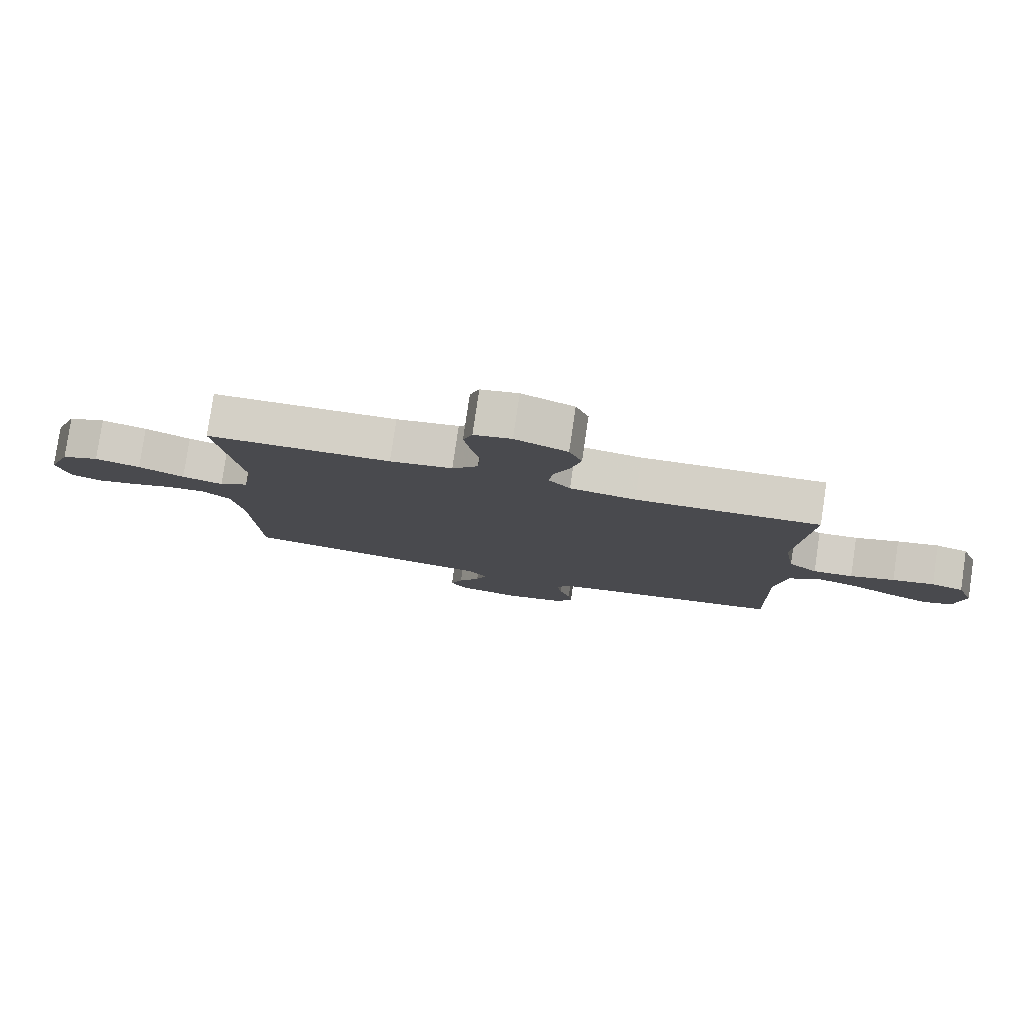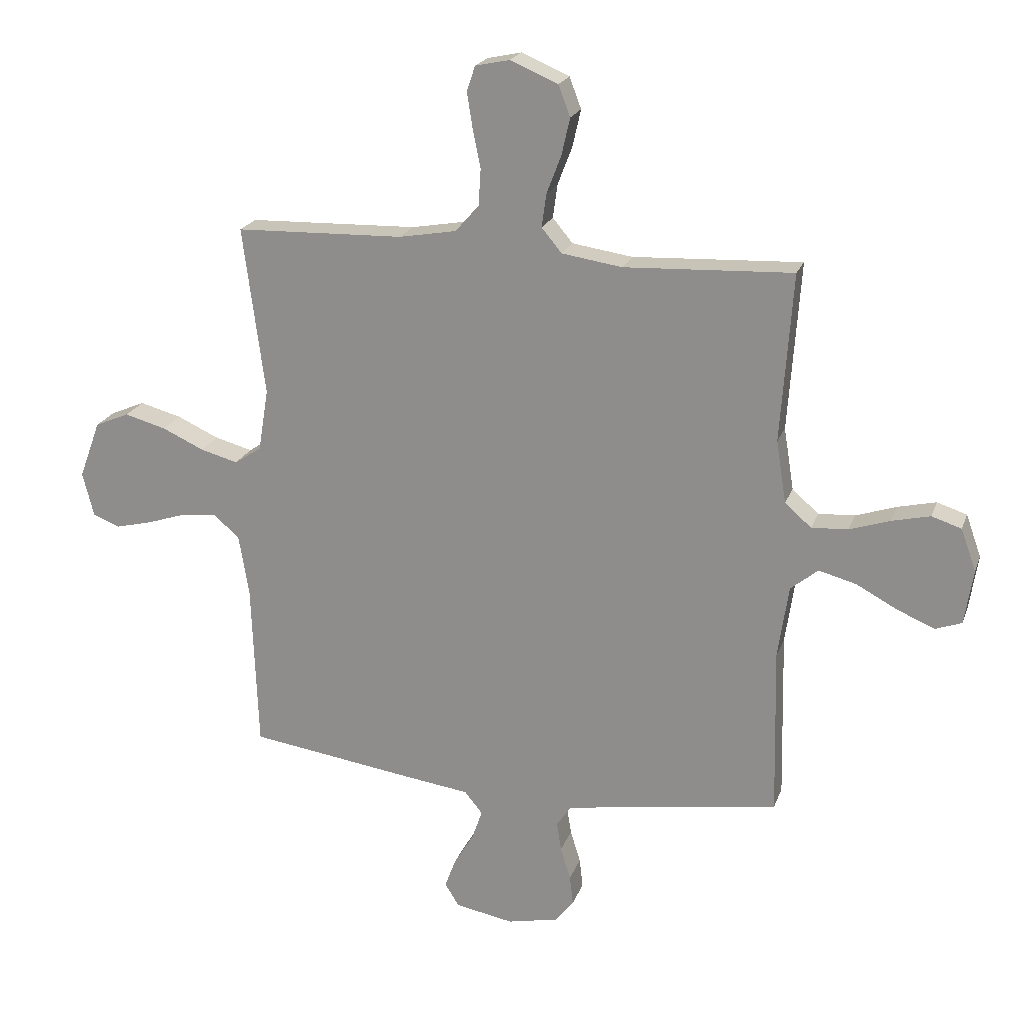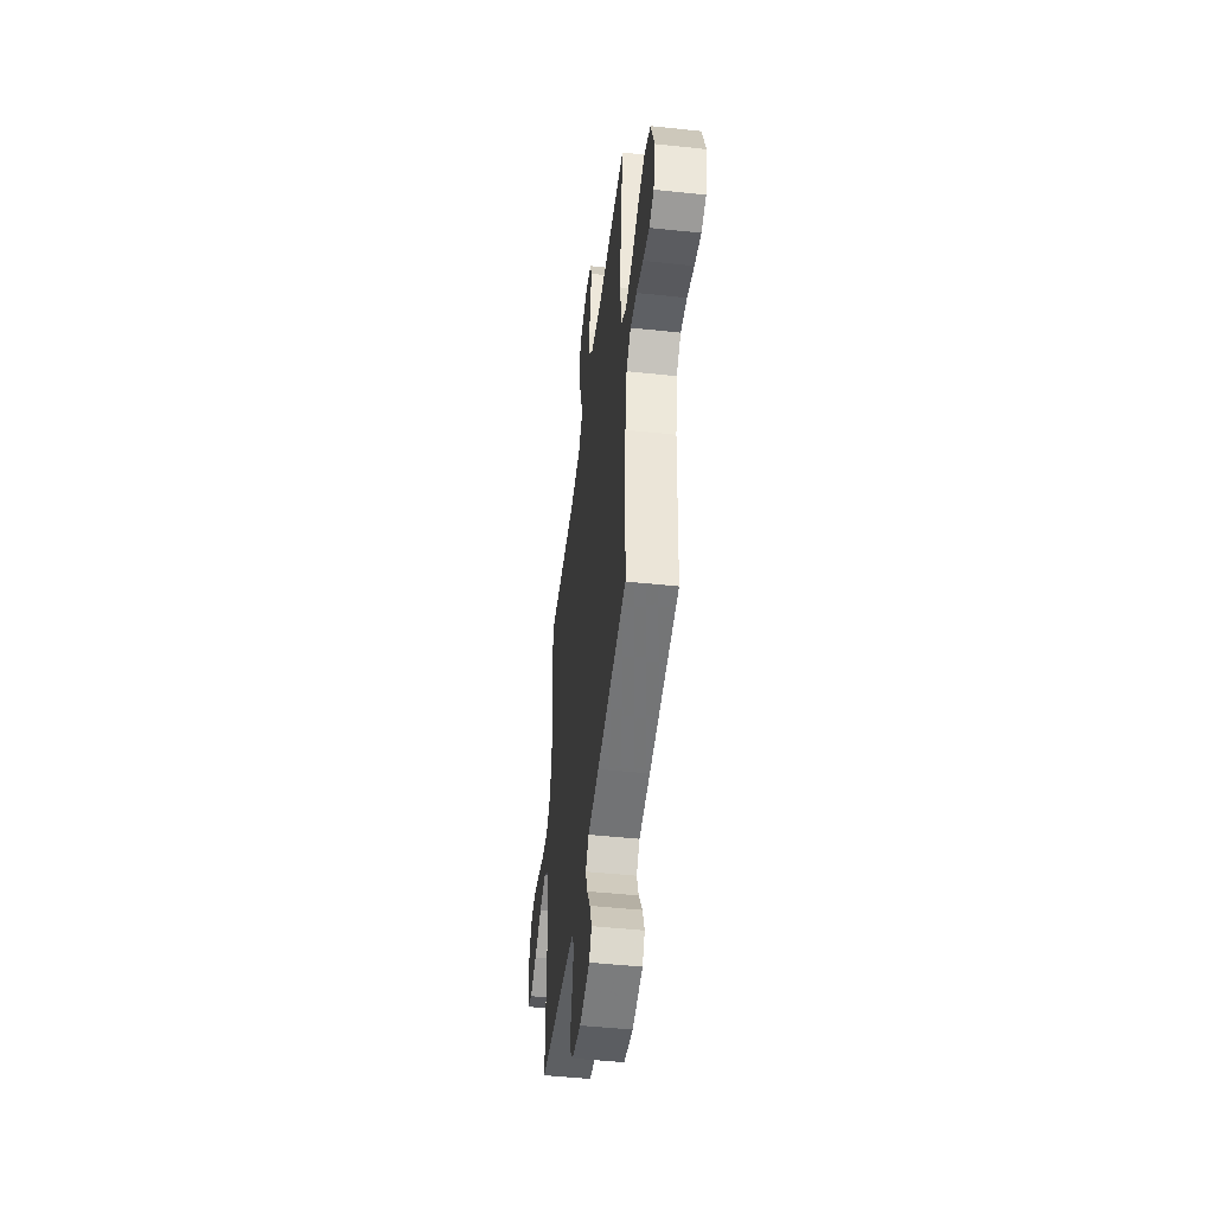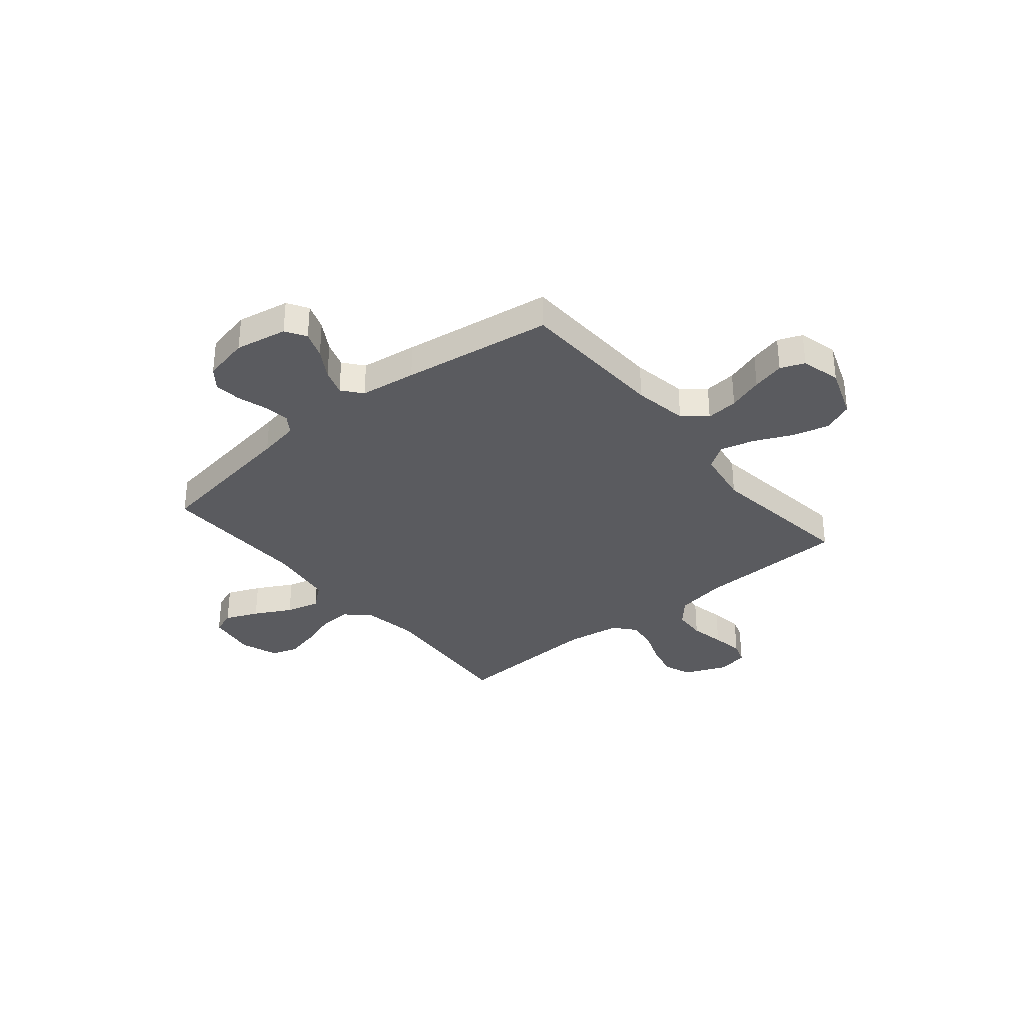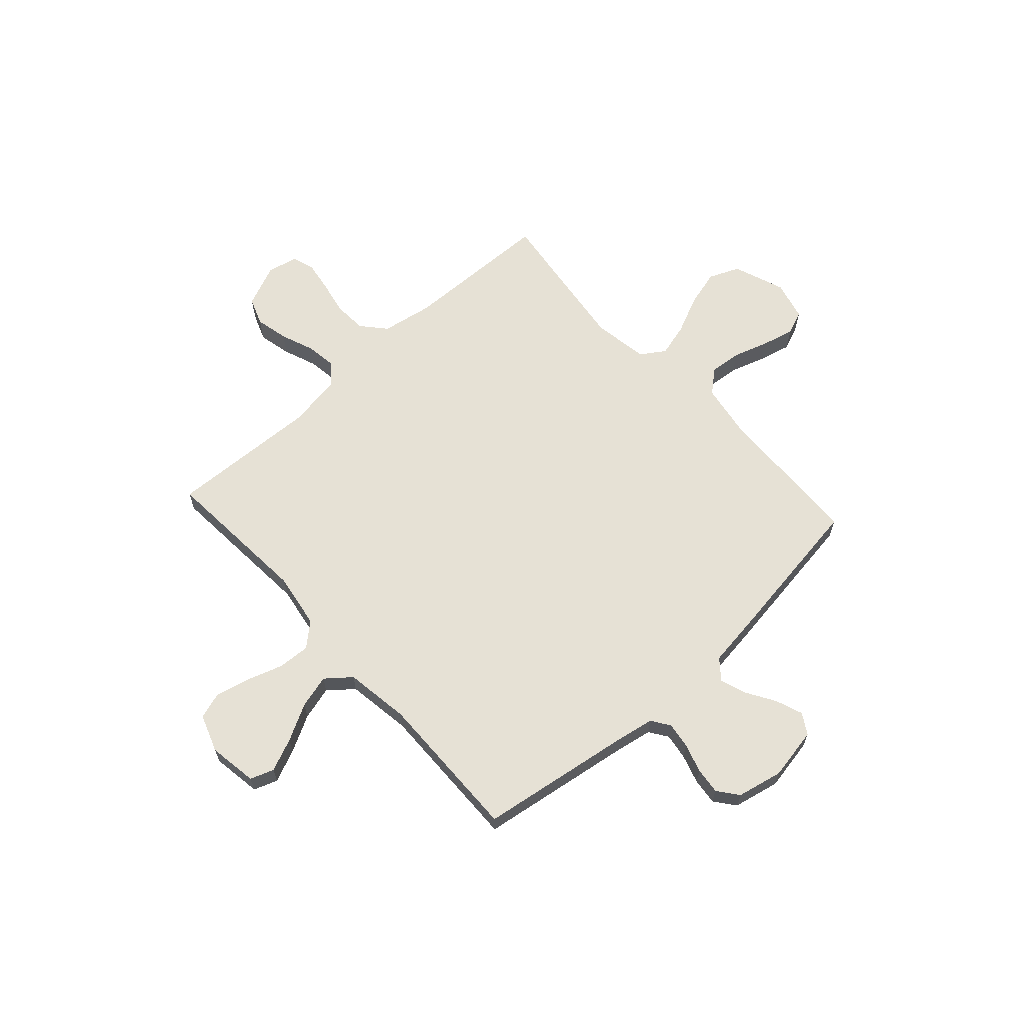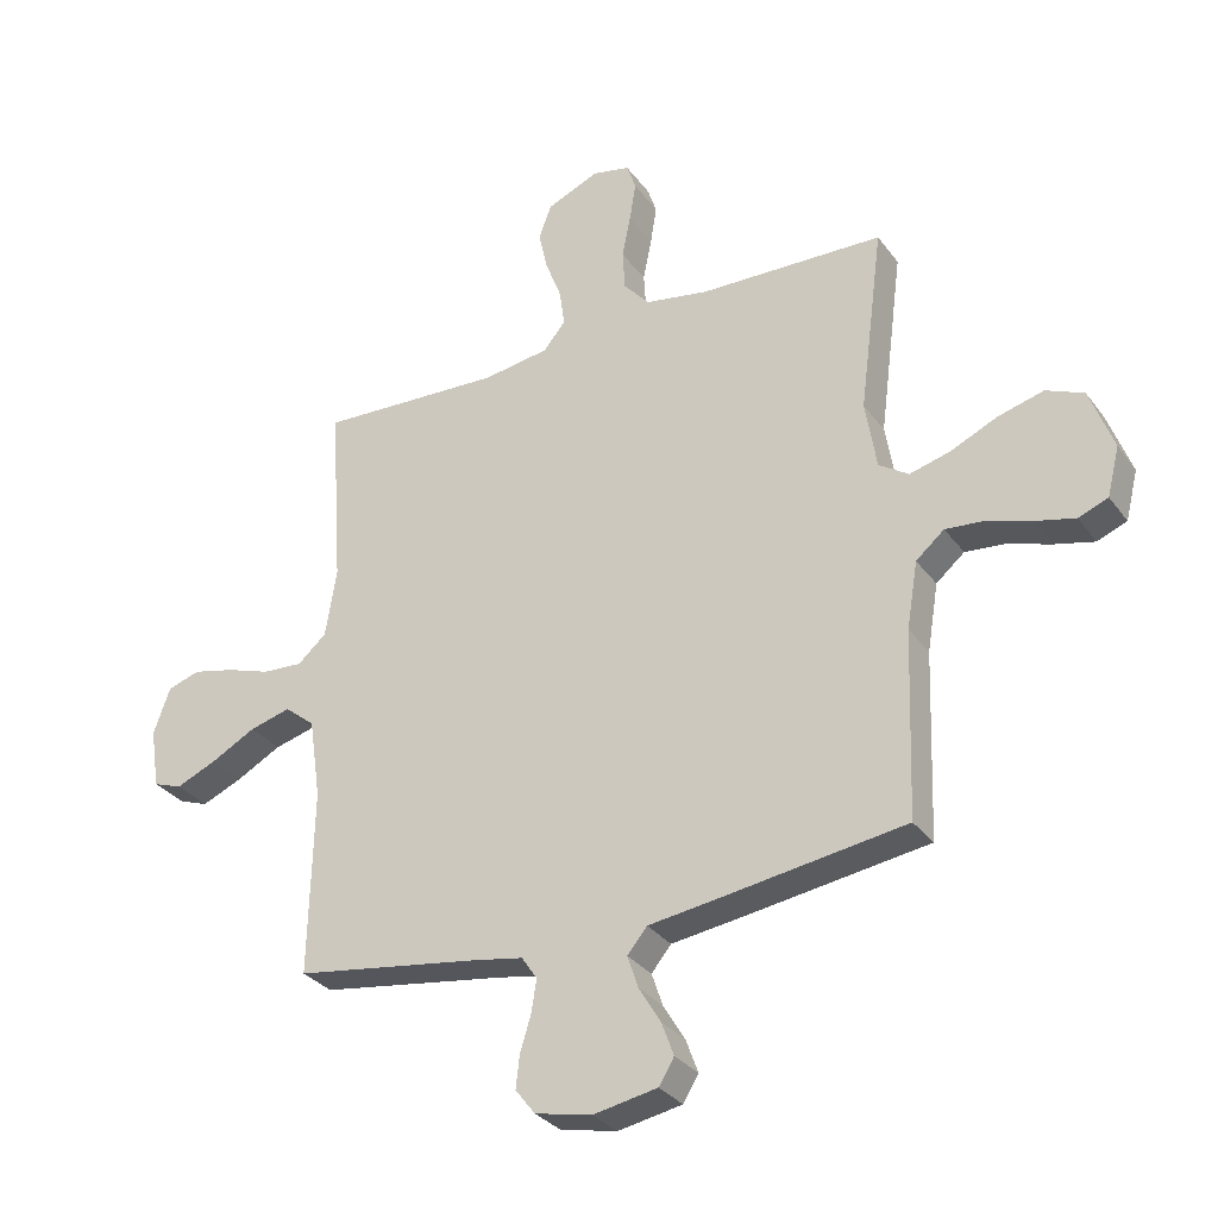
<metadata>
{"format":"obj","ext":"obj","renderer":"f3d","projection":"perspective","resolution":1024,"background":"white","views":[{"elev":80.0,"azim":8.4,"up":"+Z"},{"elev":21.0,"azim":16.7,"up":"+Z"},{"elev":-48.2,"azim":-96.8,"up":"+Z"},{"elev":-33.4,"azim":-140.4,"up":"+Y"},{"elev":64.2,"azim":137.7,"up":"+Y"},{"elev":-31.1,"azim":-150.2,"up":"+Z"}]}
</metadata>
<code>
v 0.5 0.07 -0.5
v 0.2 0.07 -0.546
v 0.117 0.07 -0.561
v 0.092 0.07 -0.598
v 0.1 0.07 -0.65
v 0.118 0.07 -0.708
v 0.124 0.07 -0.761
v 0.092 0.07 -0.802
v 0 0.07 -0.822
v -0.104 0.07 -0.803
v -0.129 0.07 -0.762
v -0.109 0.07 -0.708
v -0.074 0.07 -0.65
v -0.056 0.07 -0.597
v -0.088 0.07 -0.558
v -0.2 0.07 -0.543
v -0.5 0.07 -0.5
v -0.511 0.07 -0.2
v -0.529 0.07 -0.092
v -0.575 0.07 -0.053
v -0.639 0.07 -0.059
v -0.709 0.07 -0.082
v -0.774 0.07 -0.098
v -0.822 0.07 -0.079
v -0.842 0.07 0
v -0.804 0.07 0.103
v -0.743 0.07 0.129
v -0.669 0.07 0.109
v -0.594 0.07 0.075
v -0.527 0.07 0.057
v -0.479 0.07 0.089
v -0.461 0.07 0.2
v -0.5 0.07 0.5
v -0.2 0.07 0.509
v -0.098 0.07 0.527
v -0.056 0.07 0.575
v -0.052 0.07 0.64
v -0.066 0.07 0.709
v -0.076 0.07 0.772
v -0.061 0.07 0.816
v 0 0.07 0.829
v 0.085 0.07 0.793
v 0.106 0.07 0.738
v 0.091 0.07 0.672
v 0.065 0.07 0.604
v 0.057 0.07 0.545
v 0.093 0.07 0.502
v 0.2 0.07 0.486
v 0.5 0.07 0.5
v 0.479 0.07 0.2
v 0.497 0.07 0.089
v 0.544 0.07 0.048
v 0.609 0.07 0.052
v 0.681 0.07 0.076
v 0.749 0.07 0.092
v 0.802 0.07 0.075
v 0.829 0.07 0
v 0.814 0.07 -0.098
v 0.767 0.07 -0.115
v 0.701 0.07 -0.087
v 0.628 0.07 -0.048
v 0.561 0.07 -0.03
v 0.512 0.07 -0.07
v 0.493 0.07 -0.2
v 0.5 0 -0.5
v 0.2 0 -0.546
v 0.117 0 -0.561
v 0.092 0 -0.598
v 0.1 0 -0.65
v 0.118 0 -0.708
v 0.124 0 -0.761
v 0.092 0 -0.802
v 0 0 -0.822
v -0.104 0 -0.803
v -0.129 0 -0.762
v -0.109 0 -0.708
v -0.074 0 -0.65
v -0.056 0 -0.597
v -0.088 0 -0.558
v -0.2 0 -0.543
v -0.5 0 -0.5
v -0.511 0 -0.2
v -0.529 0 -0.092
v -0.575 0 -0.053
v -0.639 0 -0.059
v -0.709 0 -0.082
v -0.774 0 -0.098
v -0.822 0 -0.079
v -0.842 0 0
v -0.804 0 0.103
v -0.743 0 0.129
v -0.669 0 0.109
v -0.594 0 0.075
v -0.527 0 0.057
v -0.479 0 0.089
v -0.461 0 0.2
v -0.5 0 0.5
v -0.2 0 0.509
v -0.098 0 0.527
v -0.056 0 0.575
v -0.052 0 0.64
v -0.066 0 0.709
v -0.076 0 0.772
v -0.061 0 0.816
v 0 0 0.829
v 0.085 0 0.793
v 0.106 0 0.738
v 0.091 0 0.672
v 0.065 0 0.604
v 0.057 0 0.545
v 0.093 0 0.502
v 0.2 0 0.486
v 0.5 0 0.5
v 0.479 0 0.2
v 0.497 0 0.089
v 0.544 0 0.048
v 0.609 0 0.052
v 0.681 0 0.076
v 0.749 0 0.092
v 0.802 0 0.075
v 0.829 0 0
v 0.814 0 -0.098
v 0.767 0 -0.115
v 0.701 0 -0.087
v 0.628 0 -0.048
v 0.561 0 -0.03
v 0.512 0 -0.07
v 0.493 0 -0.2
f 59 60 61
f 58 59 61
f 57 58 61
f 56 57 61
f 55 56 61
f 54 55 61
f 53 54 61
f 52 53 61 62
f 51 52 62 63
f 48 49 50
f 51 63 64
f 50 51 64
f 48 50 64
f 47 48 64
f 43 44 45
f 42 43 45
f 41 42 45
f 40 41 45
f 39 40 45
f 38 39 45
f 37 38 45
f 36 37 45 46
f 64 1 2
f 47 64 2
f 46 47 2
f 36 46 2
f 35 36 2
f 27 28 29
f 26 27 29
f 25 26 29
f 24 25 29
f 23 24 29
f 22 23 29
f 21 22 29
f 20 21 29 30
f 19 20 30 31
f 15 16 17 18
f 15 18 19 31
f 11 12 13
f 10 11 13
f 9 10 13
f 8 9 13
f 7 8 13
f 6 7 13
f 5 6 13
f 4 5 13 14
f 15 31 32
f 14 15 32
f 4 14 32
f 3 4 32
f 32 33 34
f 3 32 34
f 2 3 34
f 2 34 35
f 125 124 123
f 125 123 122
f 125 122 121
f 125 121 120
f 125 120 119
f 125 119 118
f 125 118 117
f 126 125 117 116
f 127 126 116 115
f 114 113 112
f 128 127 115
f 128 115 114
f 128 114 112
f 128 112 111
f 109 108 107
f 109 107 106
f 109 106 105
f 109 105 104
f 109 104 103
f 109 103 102
f 109 102 101
f 110 109 101 100
f 66 65 128
f 66 128 111
f 66 111 110
f 66 110 100
f 66 100 99
f 93 92 91
f 93 91 90
f 93 90 89
f 93 89 88
f 93 88 87
f 93 87 86
f 93 86 85
f 94 93 85 84
f 95 94 84 83
f 82 81 80 79
f 95 83 82 79
f 77 76 75
f 77 75 74
f 77 74 73
f 77 73 72
f 77 72 71
f 77 71 70
f 77 70 69
f 78 77 69 68
f 96 95 79
f 96 79 78
f 96 78 68
f 96 68 67
f 98 97 96
f 98 96 67
f 98 67 66
f 99 98 66
f 1 65 66 2
f 2 66 67 3
f 3 67 68 4
f 4 68 69 5
f 5 69 70 6
f 6 70 71 7
f 7 71 72 8
f 8 72 73 9
f 9 73 74 10
f 10 74 75 11
f 11 75 76 12
f 12 76 77 13
f 13 77 78 14
f 14 78 79 15
f 15 79 80 16
f 16 80 81 17
f 17 81 82 18
f 18 82 83 19
f 19 83 84 20
f 20 84 85 21
f 21 85 86 22
f 22 86 87 23
f 23 87 88 24
f 24 88 89 25
f 25 89 90 26
f 26 90 91 27
f 27 91 92 28
f 28 92 93 29
f 29 93 94 30
f 30 94 95 31
f 31 95 96 32
f 32 96 97 33
f 33 97 98 34
f 34 98 99 35
f 35 99 100 36
f 36 100 101 37
f 37 101 102 38
f 38 102 103 39
f 39 103 104 40
f 40 104 105 41
f 41 105 106 42
f 42 106 107 43
f 43 107 108 44
f 44 108 109 45
f 45 109 110 46
f 46 110 111 47
f 47 111 112 48
f 48 112 113 49
f 49 113 114 50
f 50 114 115 51
f 51 115 116 52
f 52 116 117 53
f 53 117 118 54
f 54 118 119 55
f 55 119 120 56
f 56 120 121 57
f 57 121 122 58
f 58 122 123 59
f 59 123 124 60
f 60 124 125 61
f 61 125 126 62
f 62 126 127 63
f 63 127 128 64
f 64 128 65 1

</code>
